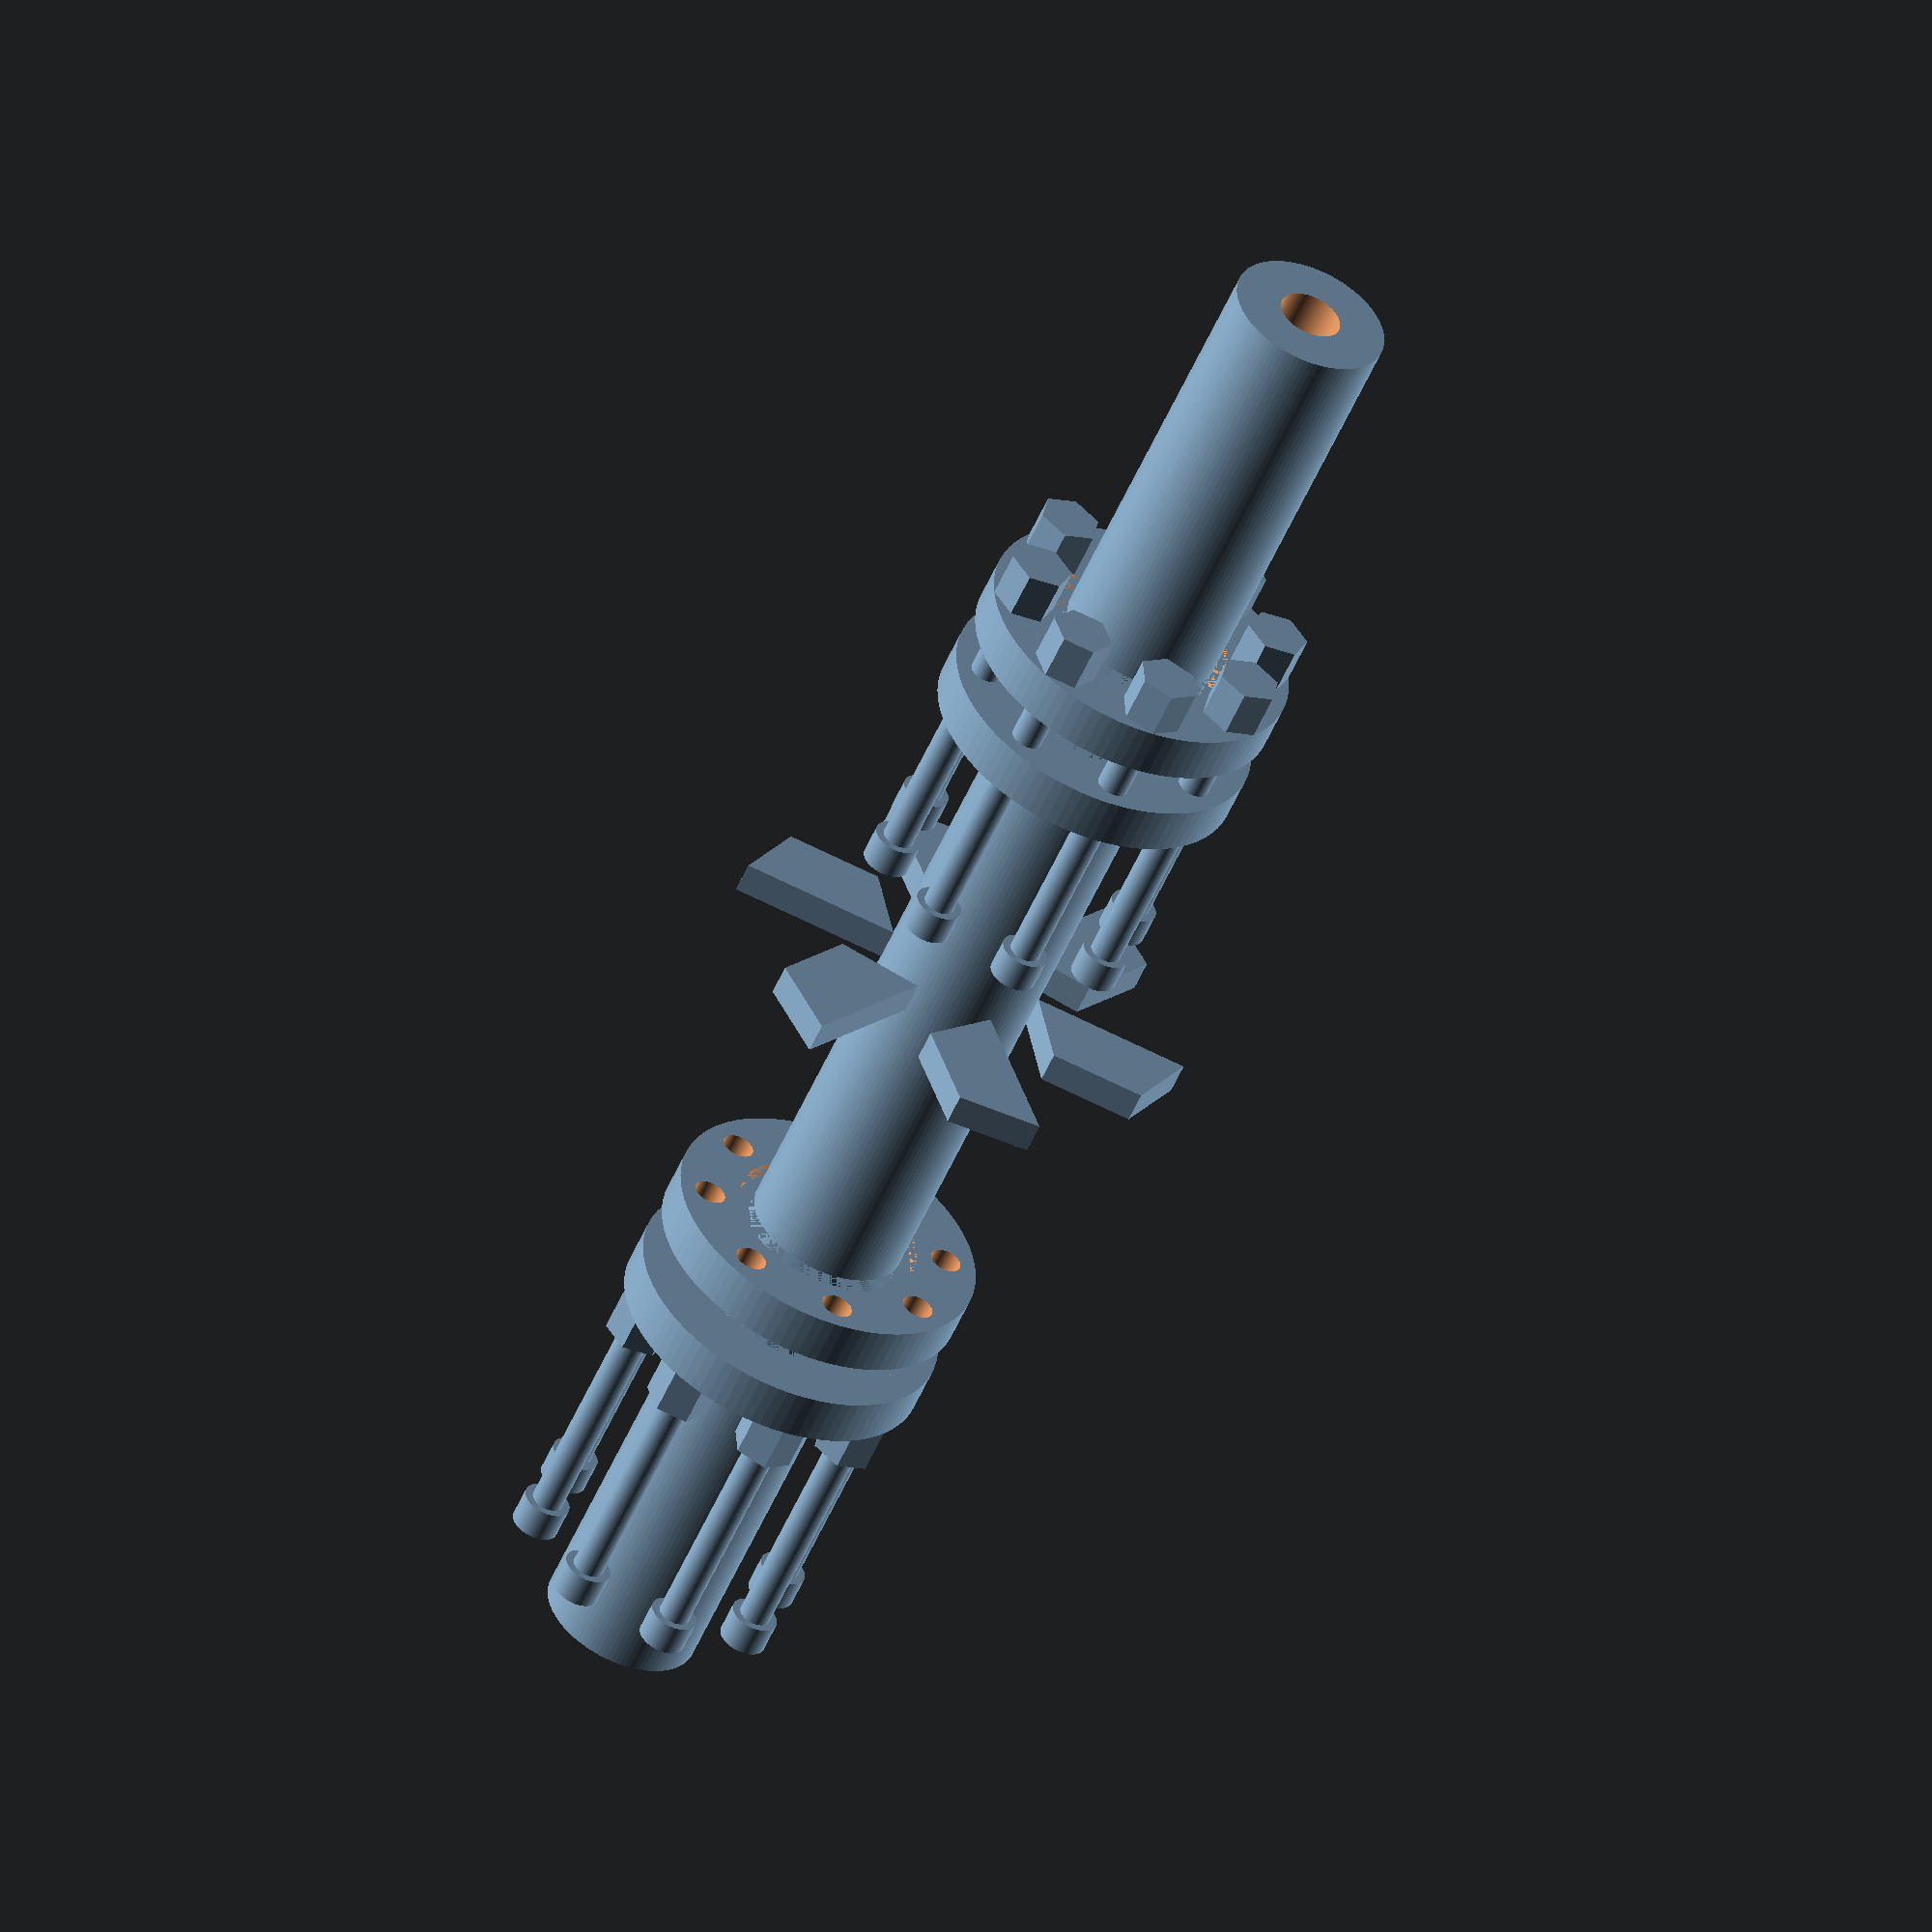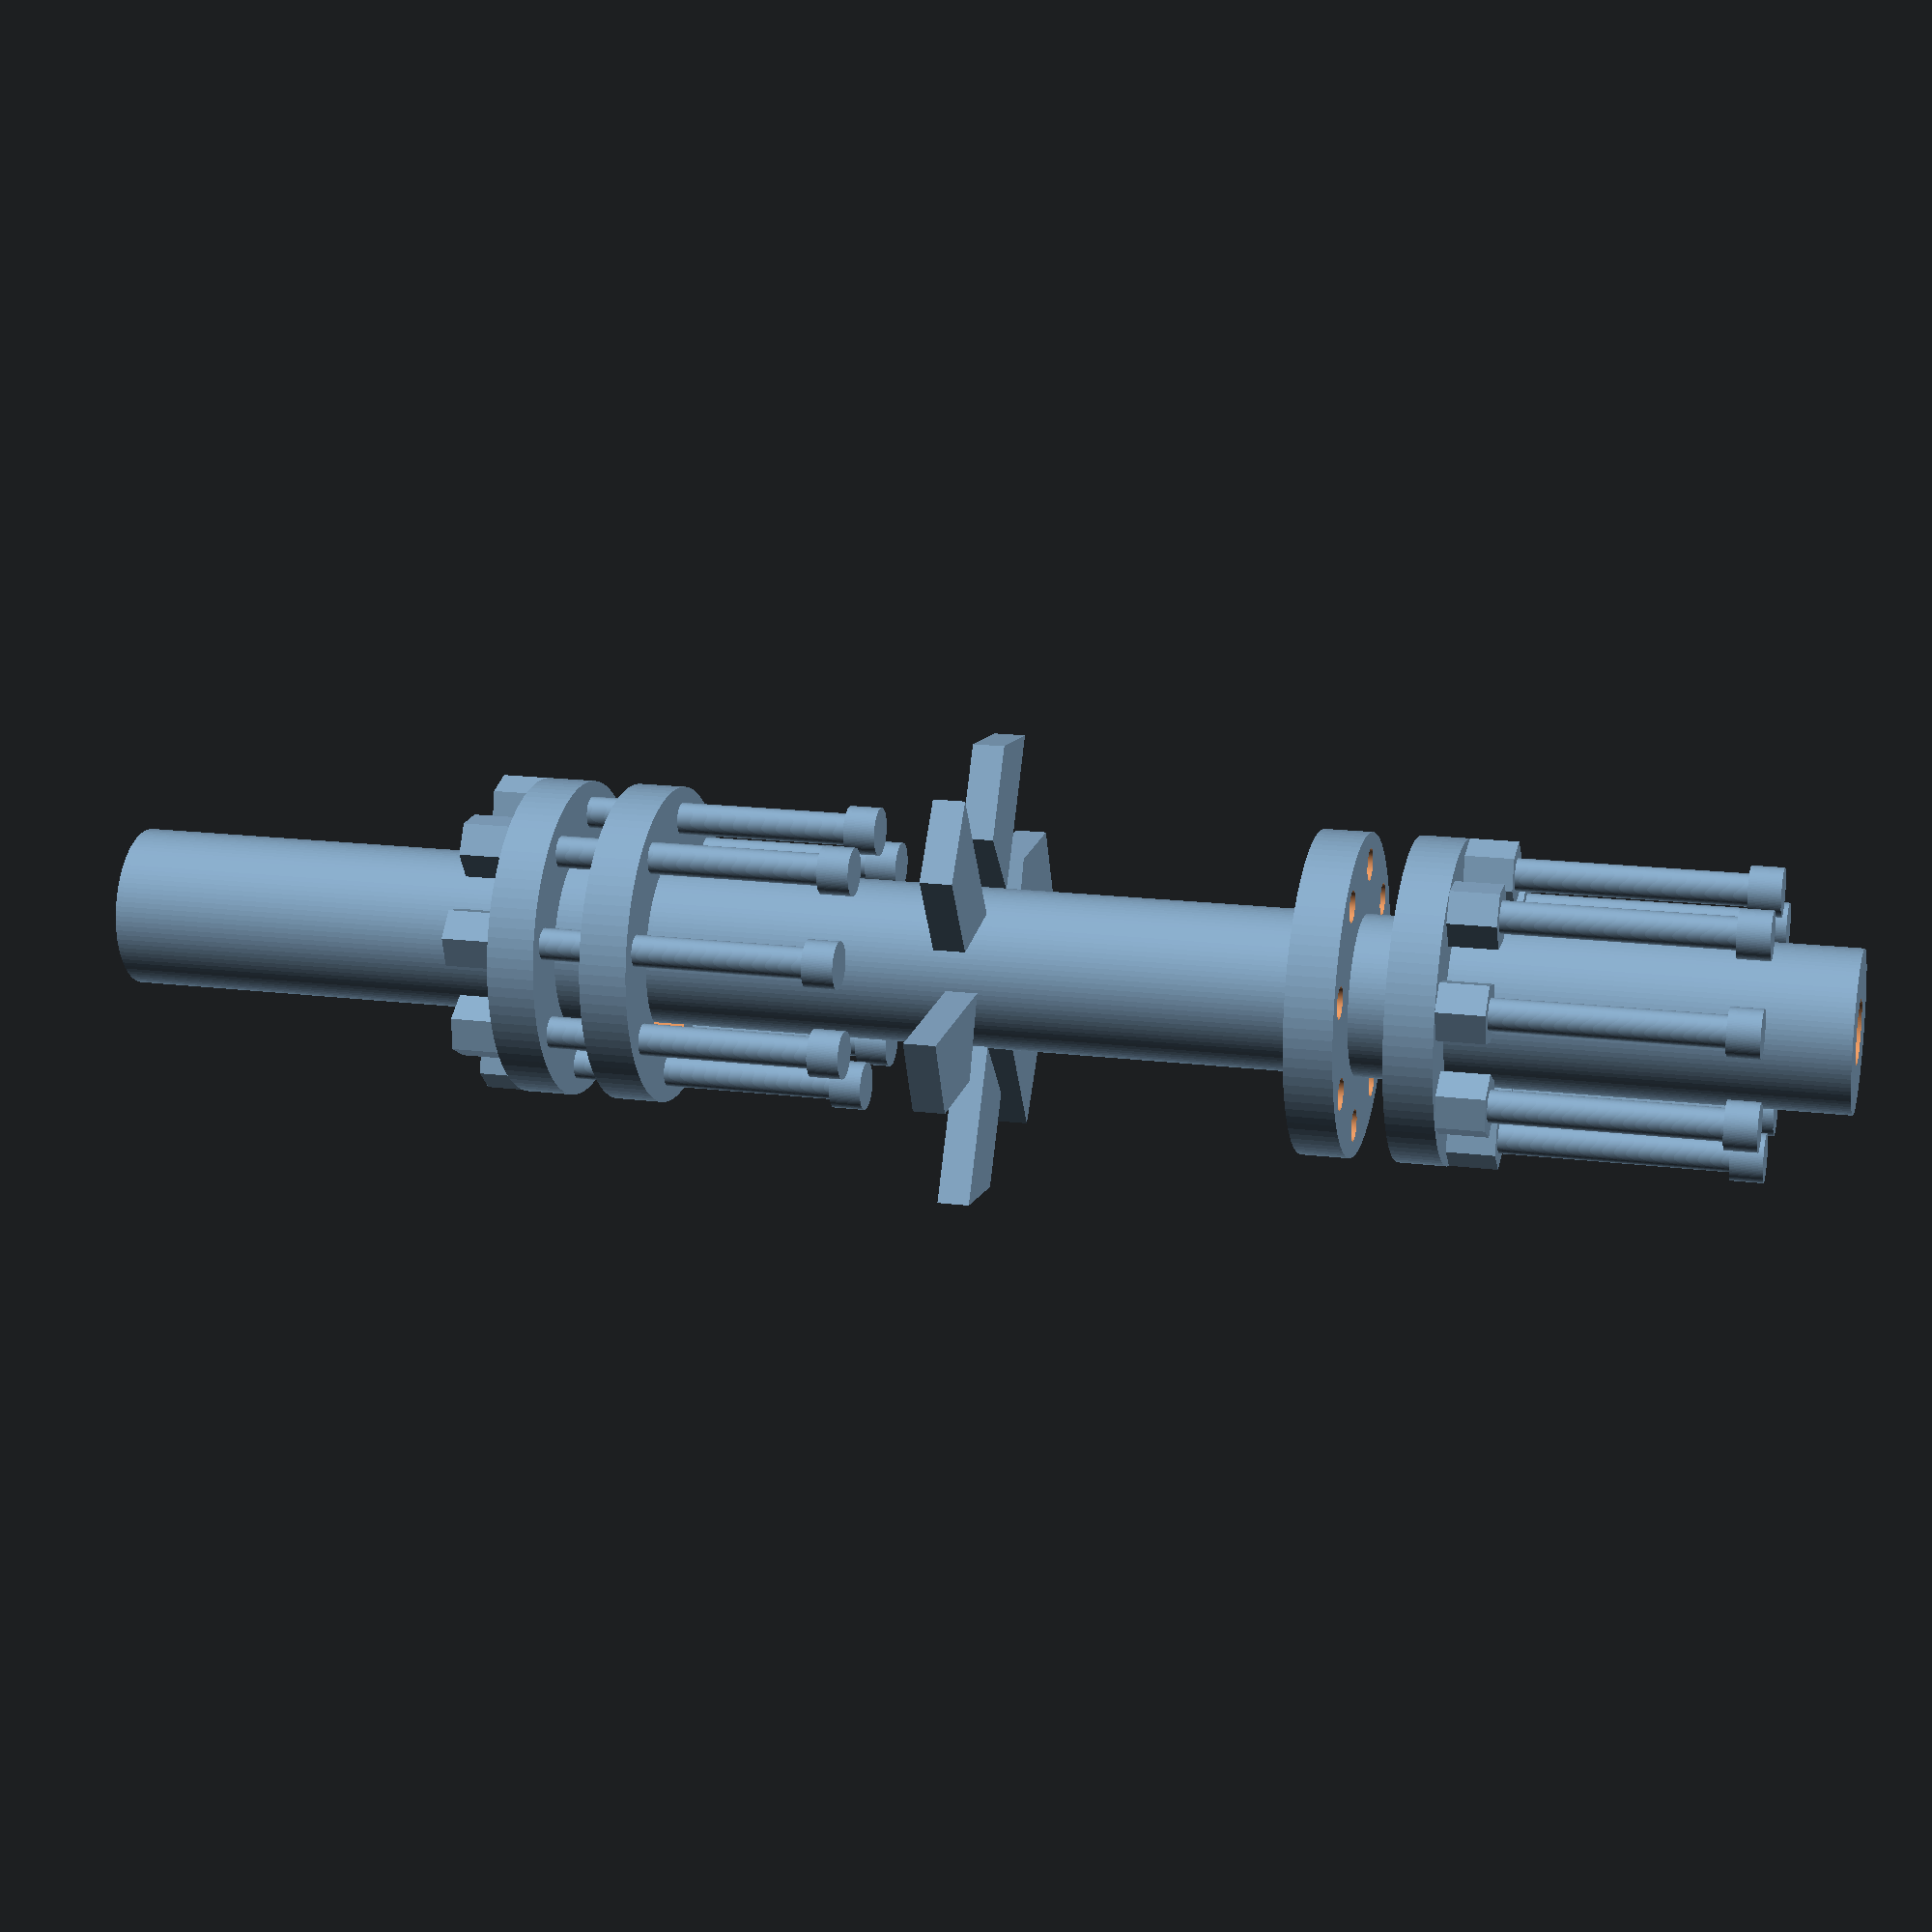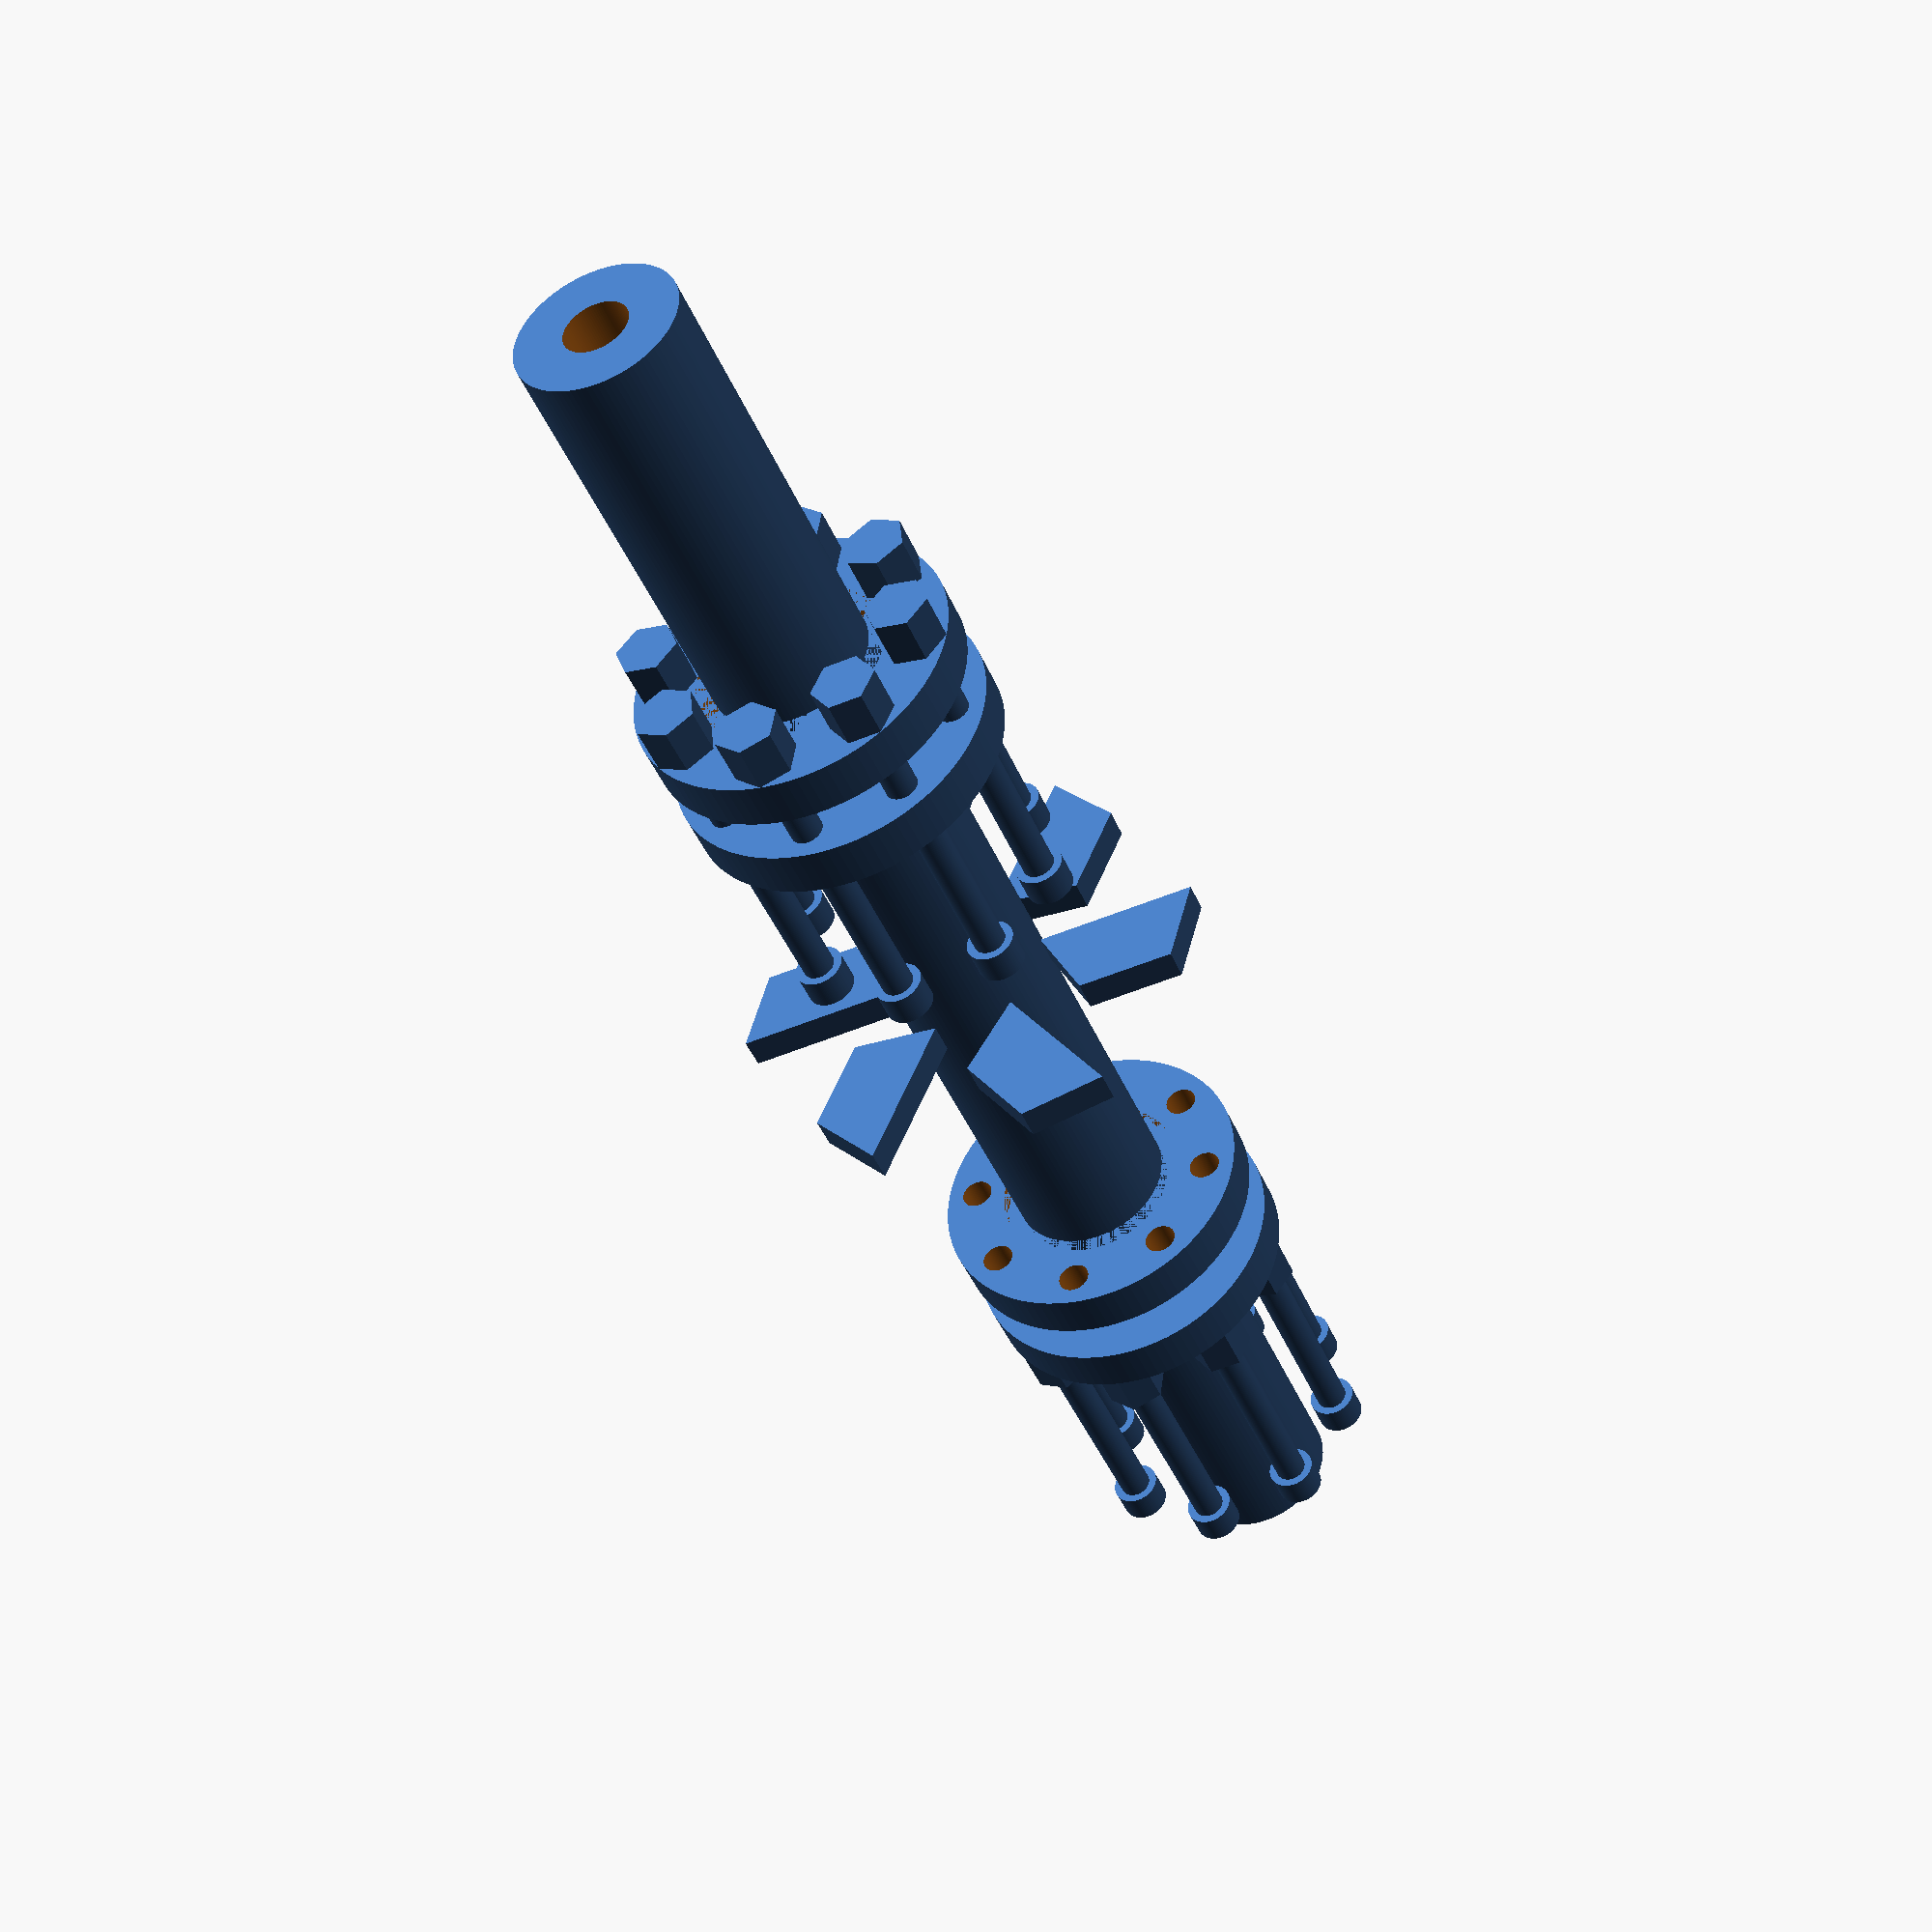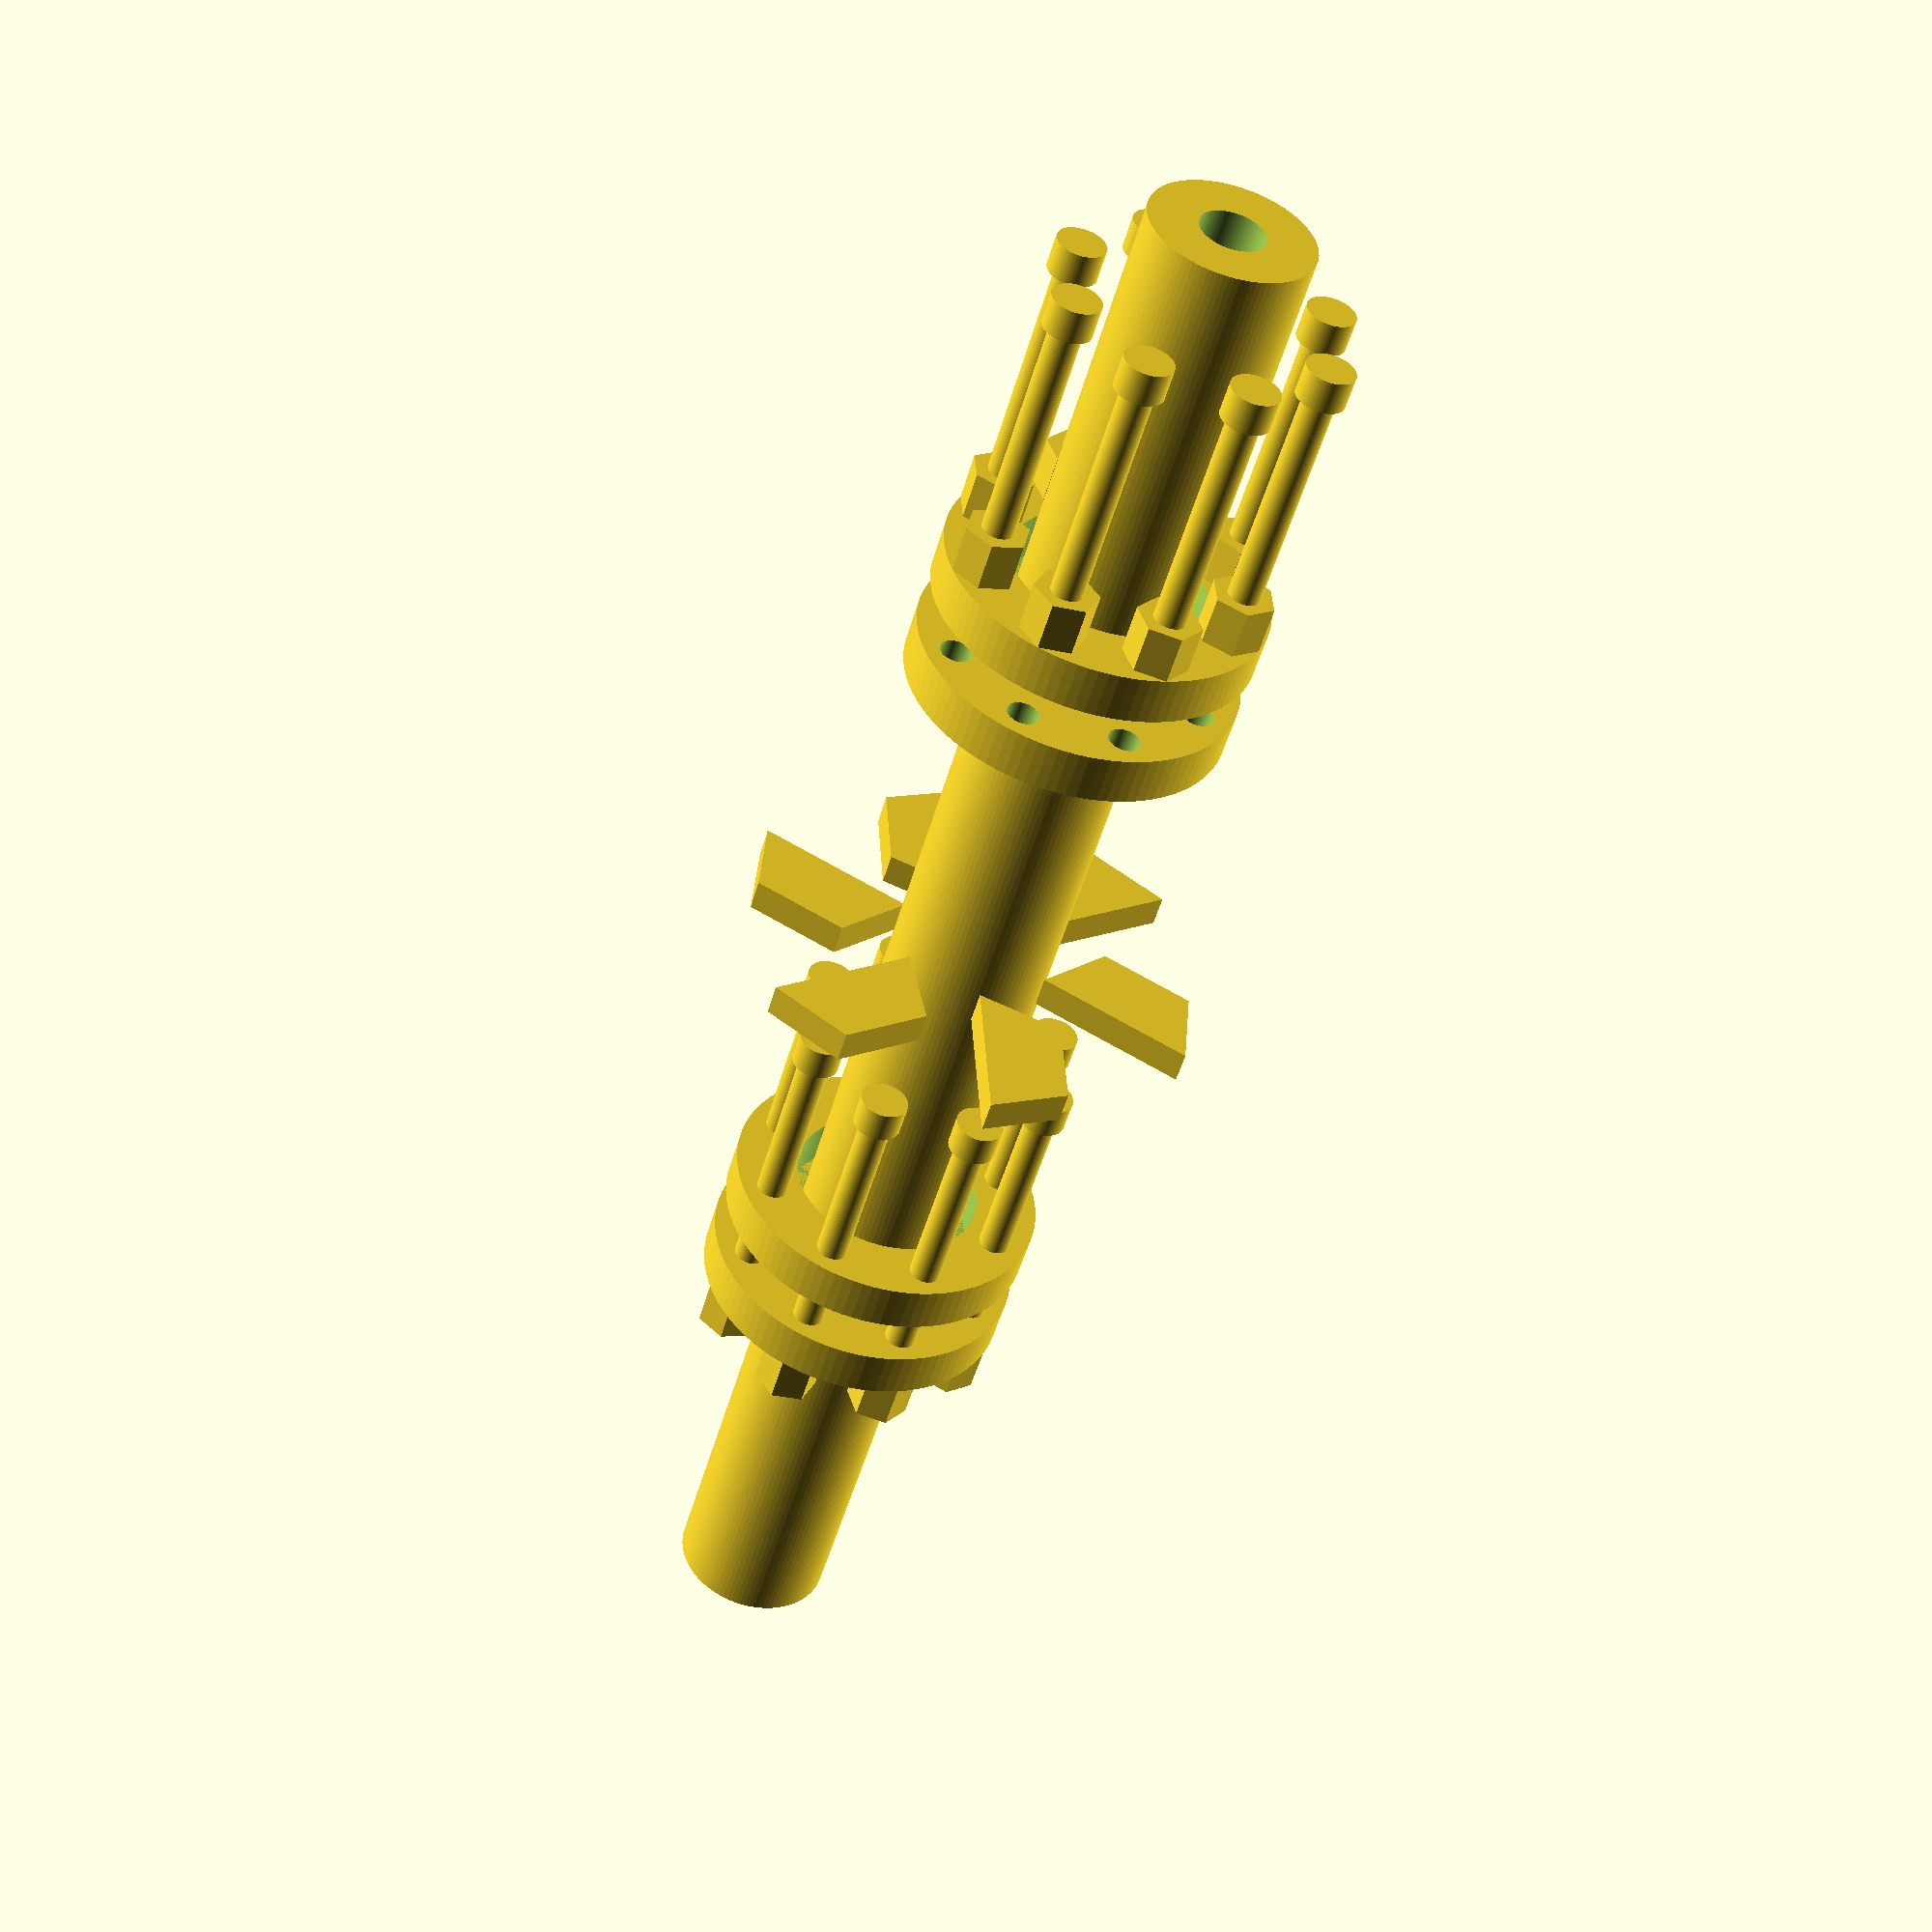
<openscad>

// Parameters for the components
module central_shaft() {
    cylinder(h = 50, r = 5, $fn = 100); // Central shaft: height 50, radius 5
}

module input_shaft() {
    difference() {
        cylinder(h = 30, r = 5, $fn = 100); // Input shaft: height 30, radius 5
        translate([0, 0, -1]) cylinder(h = 32, r = 2, $fn = 100); // Hollow center
    }
}

module output_shaft() {
    difference() {
        cylinder(h = 30, r = 5, $fn = 100); // Output shaft: height 30, radius 5
        translate([0, 0, -1]) cylinder(h = 32, r = 2, $fn = 100); // Hollow center
    }
}

module spacer_ring() {
    difference() {
        cylinder(h = 2, r = 6, $fn = 100); // Spacer ring: height 2, outer radius 6
        cylinder(h = 3, r = 4, $fn = 100); // Inner hollow
    }
}

module flange_plate() {
    difference() {
        cylinder(h = 3, r = 10, $fn = 100); // Flange plate: height 3, outer radius 10
        cylinder(h = 4, r = 6, $fn = 100); // Inner hollow
        for (i = [0:45:315]) {
            rotate([0, 0, i]) translate([8, 0, -1]) cylinder(h = 5, r = 1, $fn = 100); // Bolt holes
        }
    }
}

module nut() {
    cylinder(h = 3, r = 2, $fn = 6); // Nut: height 3, radius 2 (hexagonal)
}

module bolt() {
    union() {
        cylinder(h = 20, r = 1, $fn = 100); // Bolt shaft: height 20, radius 1
        translate([0, 0, 20]) cylinder(h = 2, r = 1.5, $fn = 100); // Bolt head
    }
}

module angular_plate() {
    // Angular plate: trapezoidal shape
    linear_extrude(height = 2) {
        polygon(points = [[0, 0], [10, 0], [8, 5], [2, 5]]);
    }
}

// Assembly
module coupling_assembly() {
    // Central shaft
    central_shaft();

    // Input shaft
    translate([0, 0, -30]) input_shaft();

    // Output shaft
    translate([0, 0, 50]) output_shaft();

    // Spacer rings
    translate([0, 0, 0]) spacer_ring();
    translate([0, 0, 48]) spacer_ring();

    // Flange plates
    translate([0, 0, -3]) flange_plate();
    translate([0, 0, 3]) flange_plate();
    translate([0, 0, 47]) flange_plate();
    translate([0, 0, 53]) flange_plate();

    // Bolts and nuts
    for (i = [0:45:315]) {
        rotate([0, 0, i]) {
            translate([8, 0, -3]) bolt();
            translate([8, 0, 53]) bolt();
            translate([8, 0, -6]) nut();
            translate([8, 0, 56]) nut();
        }
    }

    // Angular plates
    for (i = [0:60:300]) {
        rotate([0, 0, i]) translate([5, 0, 25]) angular_plate();
    }
}

// Render the coupling assembly
coupling_assembly();


</openscad>
<views>
elev=53.3 azim=229.4 roll=157.0 proj=o view=wireframe
elev=343.4 azim=58.1 roll=284.5 proj=p view=wireframe
elev=43.1 azim=126.0 roll=201.6 proj=p view=solid
elev=230.2 azim=26.2 roll=195.6 proj=p view=solid
</views>
